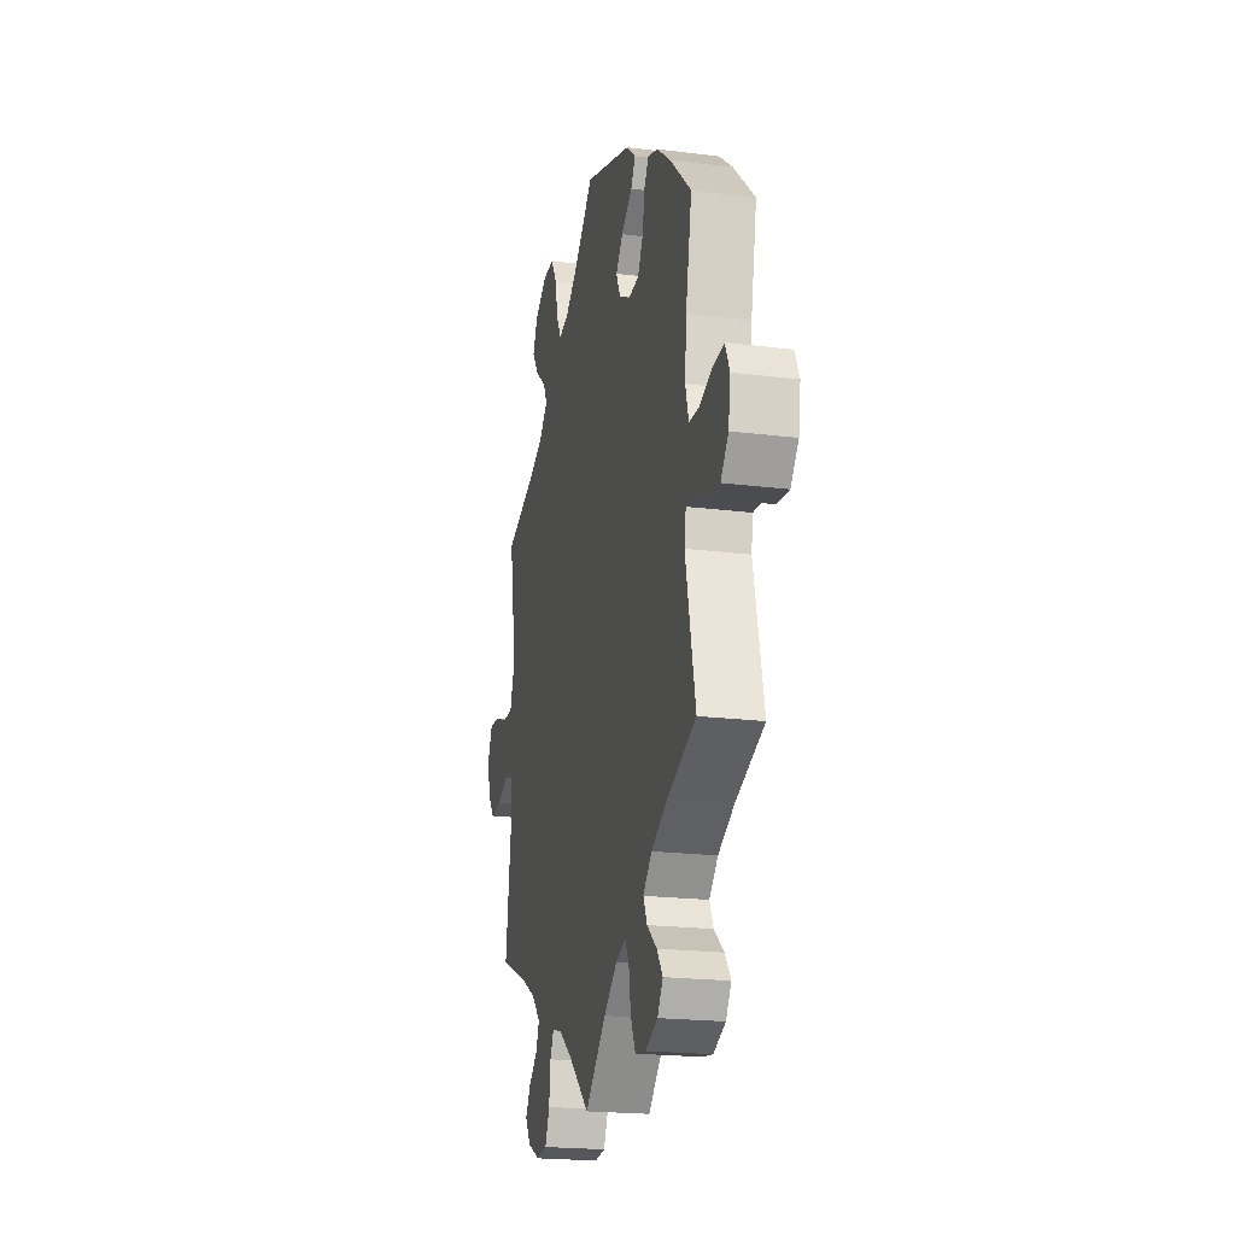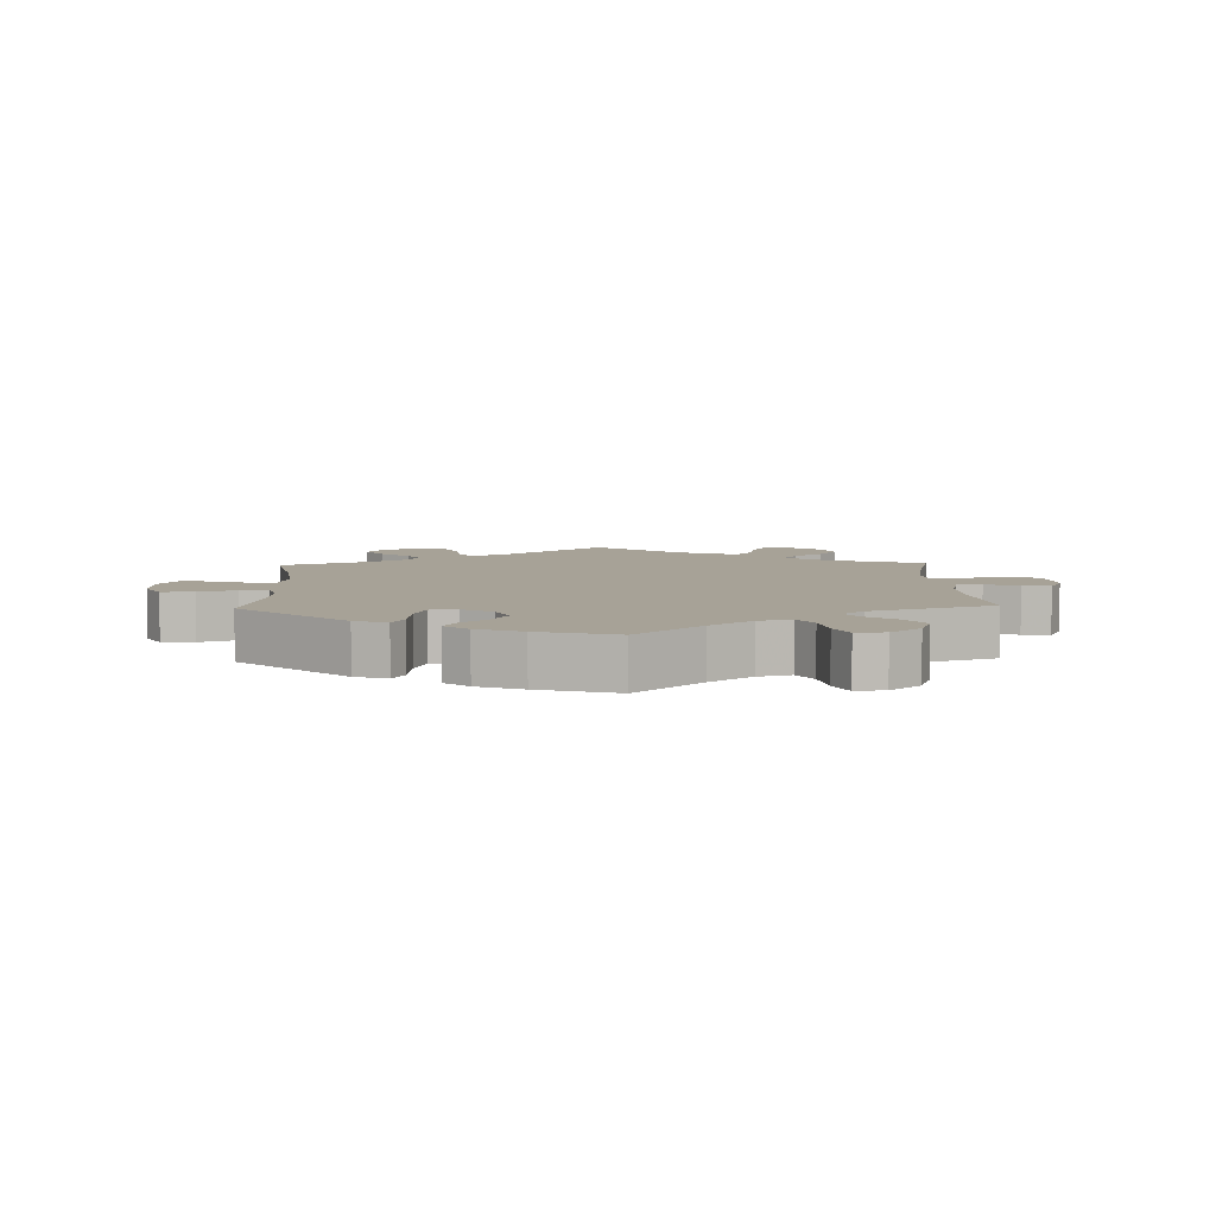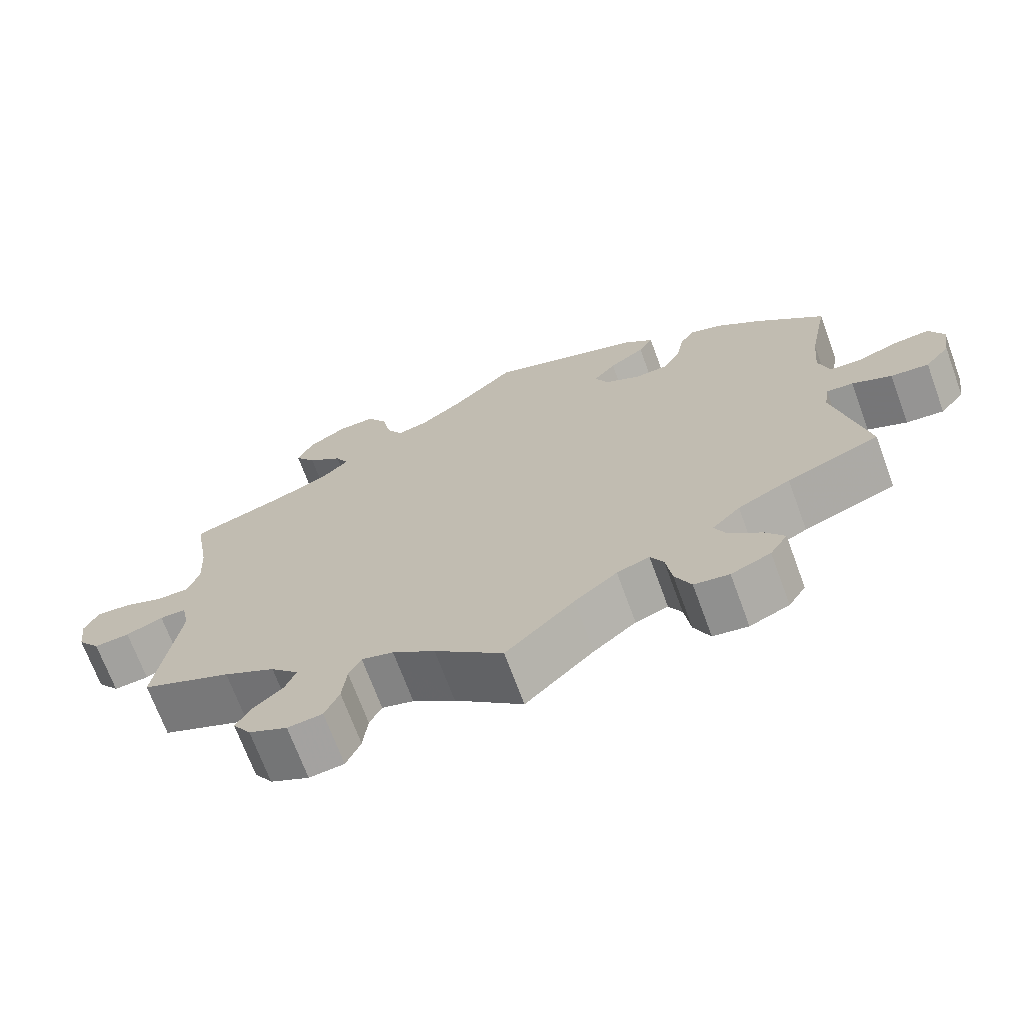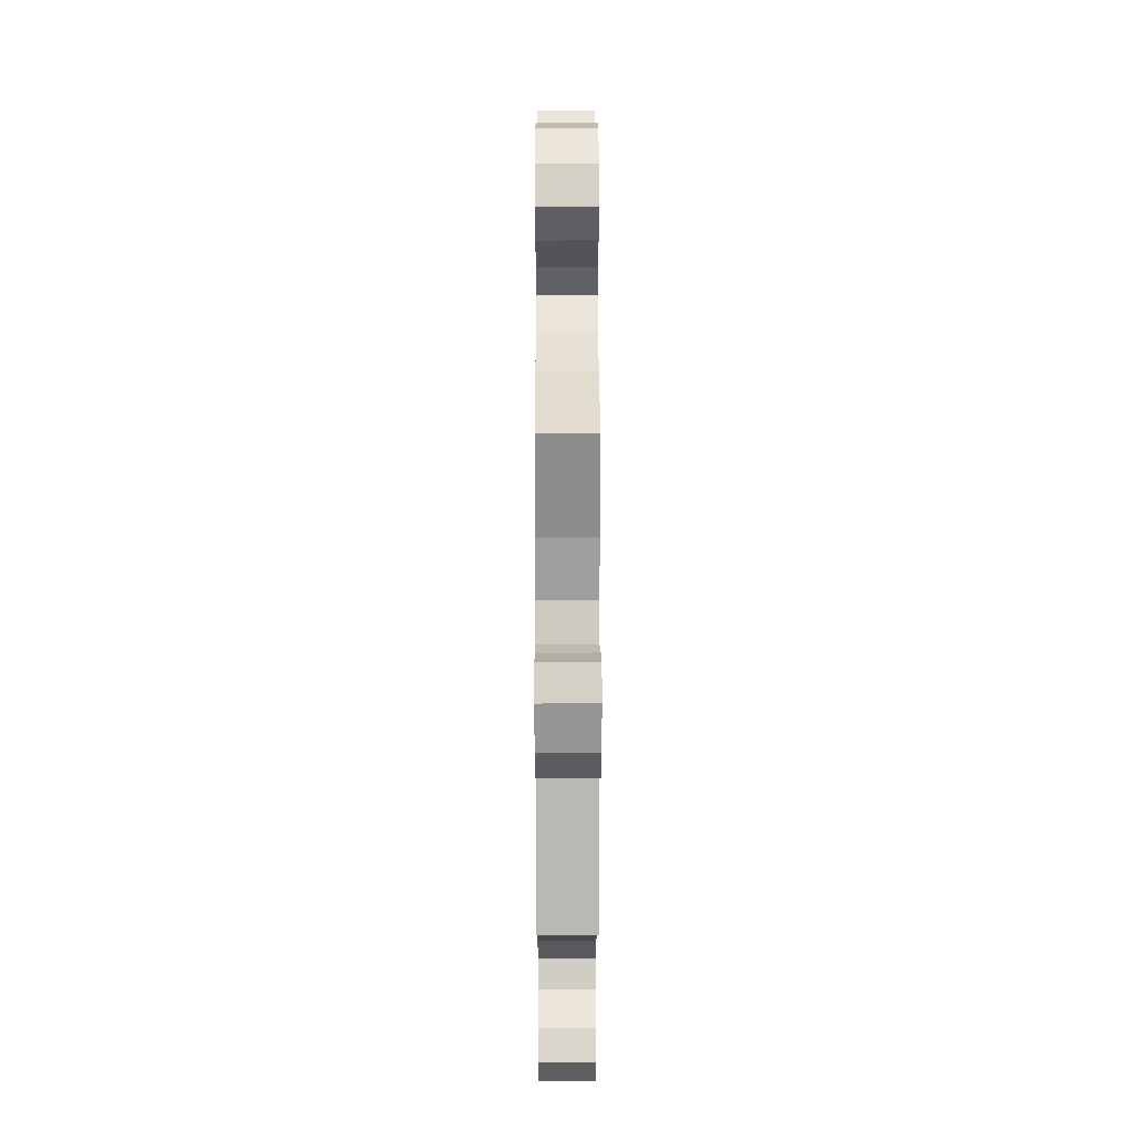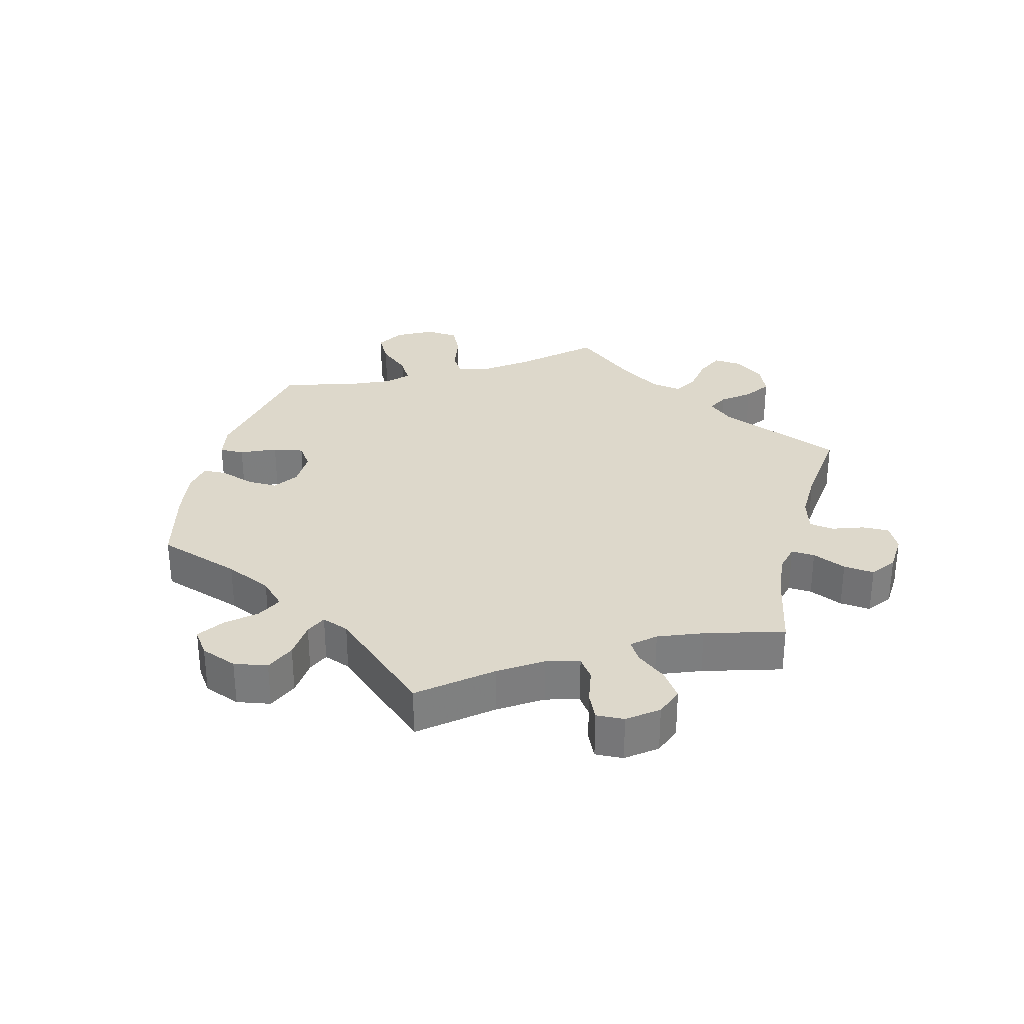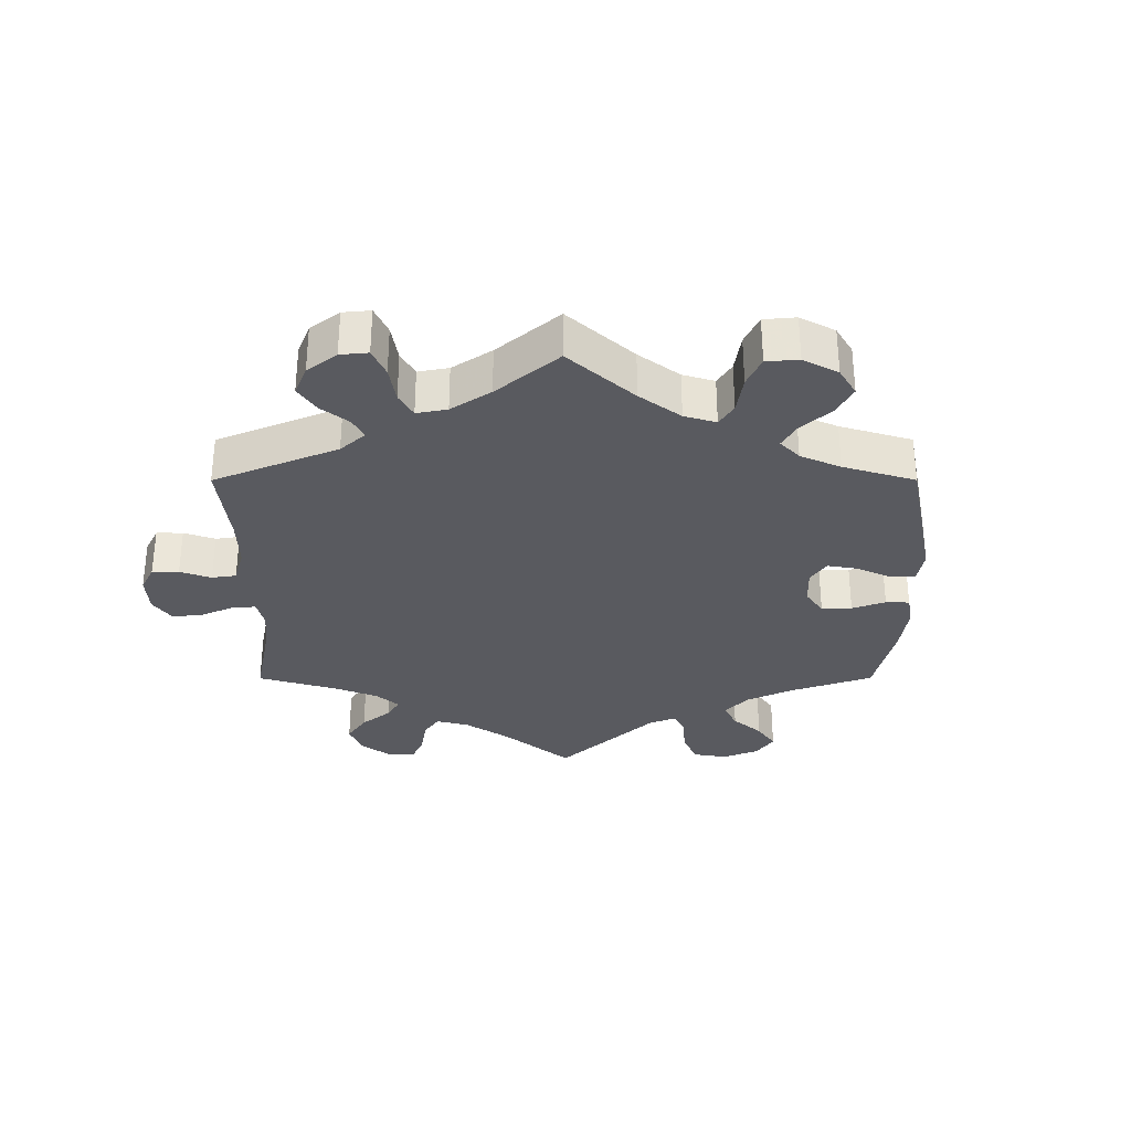
<metadata>
{"format":"obj","ext":"obj","renderer":"f3d","projection":"perspective","resolution":1024,"background":"white","views":[{"elev":-20.8,"azim":77.3,"up":"+Z"},{"elev":6.6,"azim":58.0,"up":"+Y"},{"elev":-70.1,"azim":20.2,"up":"+Z"},{"elev":15.5,"azim":-90.2,"up":"+Z"},{"elev":31.1,"azim":134.3,"up":"+Y"},{"elev":-31.9,"azim":-59.9,"up":"+Y"}]}
</metadata>
<code>
v 0.475 0.07 0.16
v 0.468 0.07 0.083
v 0.482 0.07 0.033
v 0.525 0.07 0.031
v 0.579 0.07 0.05
v 0.626 0.07 0.054
v 0.645 0.07 0.013
v 0.636 0.07 -0.045
v 0.603 0.07 -0.085
v 0.553 0.07 -0.08
v 0.501 0.07 -0.056
v 0.466 0.07 -0.053
v 0.459 0.07 -0.096
v 0.501 0.07 -0.288
v 0.379 0.07 -0.335
v 0.31 0.07 -0.37
v 0.273 0.07 -0.407
v 0.289 0.07 -0.442
v 0.331 0.07 -0.477
v 0.356 0.07 -0.512
v 0.333 0.07 -0.548
v 0.281 0.07 -0.57
v 0.235 0.07 -0.563
v 0.214 0.07 -0.518
v 0.206 0.07 -0.463
v 0.189 0.07 -0.431
v 0.146 0.07 -0.446
v 0.09 0.07 -0.491
v 0 0.07 -0.577
v -0.09 0.07 -0.498
v -0.146 0.07 -0.457
v -0.188 0.07 -0.445
v -0.204 0.07 -0.477
v -0.21 0.07 -0.532
v -0.229 0.07 -0.575
v -0.275 0.07 -0.58
v -0.326 0.07 -0.555
v -0.35 0.07 -0.518
v -0.329 0.07 -0.483
v -0.291 0.07 -0.45
v -0.277 0.07 -0.415
v -0.314 0.07 -0.376
v -0.382 0.07 -0.339
v -0.501 0.07 -0.288
v -0.473 0.07 -0.085
v -0.483 0.07 -0.036
v -0.518 0.07 -0.035
v -0.567 0.07 -0.055
v -0.614 0.07 -0.059
v -0.644 0.07 -0.02
v -0.651 0.07 0.036
v -0.633 0.07 0.075
v -0.587 0.07 0.071
v -0.534 0.07 0.051
v -0.492 0.07 0.051
v -0.476 0.07 0.096
v -0.48 0.07 0.168
v -0.501 0.07 0.289
v -0.375 0.07 0.331
v -0.304 0.07 0.362
v -0.267 0.07 0.397
v -0.285 0.07 0.432
v -0.331 0.07 0.469
v -0.359 0.07 0.51
v -0.338 0.07 0.555
v -0.287 0.07 0.587
v -0.238 0.07 0.588
v -0.212 0.07 0.545
v -0.2 0.07 0.486
v -0.179 0.07 0.449
v -0.138 0.07 0.459
v -0.084 0.07 0.499
v 0 0.07 0.578
v 0.203 0.07 0.509
v 0.243 0.07 0.475
v 0.224 0.07 0.443
v 0.177 0.07 0.409
v 0.147 0.07 0.373
v 0.165 0.07 0.335
v 0.213 0.07 0.309
v 0.258 0.07 0.313
v 0.28 0.07 0.354
v 0.29 0.07 0.407
v 0.309 0.07 0.438
v 0.353 0.07 0.422
v 0.411 0.07 0.376
v 0.501 0.07 0.29
v 0.475 0 0.16
v 0.468 0 0.083
v 0.482 0 0.033
v 0.525 0 0.031
v 0.579 0 0.05
v 0.626 0 0.054
v 0.645 0 0.013
v 0.636 0 -0.045
v 0.603 0 -0.085
v 0.553 0 -0.08
v 0.501 0 -0.056
v 0.466 0 -0.053
v 0.459 0 -0.096
v 0.501 0 -0.288
v 0.379 0 -0.335
v 0.31 0 -0.37
v 0.273 0 -0.407
v 0.289 0 -0.442
v 0.331 0 -0.477
v 0.356 0 -0.512
v 0.333 0 -0.548
v 0.281 0 -0.57
v 0.235 0 -0.563
v 0.214 0 -0.518
v 0.206 0 -0.463
v 0.189 0 -0.431
v 0.146 0 -0.446
v 0.09 0 -0.491
v 0 0 -0.577
v -0.09 0 -0.498
v -0.146 0 -0.457
v -0.188 0 -0.445
v -0.204 0 -0.477
v -0.21 0 -0.532
v -0.229 0 -0.575
v -0.275 0 -0.58
v -0.326 0 -0.555
v -0.35 0 -0.518
v -0.329 0 -0.483
v -0.291 0 -0.45
v -0.277 0 -0.415
v -0.314 0 -0.376
v -0.382 0 -0.339
v -0.501 0 -0.288
v -0.473 0 -0.085
v -0.483 0 -0.036
v -0.518 0 -0.035
v -0.567 0 -0.055
v -0.614 0 -0.059
v -0.644 0 -0.02
v -0.651 0 0.036
v -0.633 0 0.075
v -0.587 0 0.071
v -0.534 0 0.051
v -0.492 0 0.051
v -0.476 0 0.096
v -0.48 0 0.168
v -0.501 0 0.289
v -0.375 0 0.331
v -0.304 0 0.362
v -0.267 0 0.397
v -0.285 0 0.432
v -0.331 0 0.469
v -0.359 0 0.51
v -0.338 0 0.555
v -0.287 0 0.587
v -0.238 0 0.588
v -0.212 0 0.545
v -0.2 0 0.486
v -0.179 0 0.449
v -0.138 0 0.459
v -0.084 0 0.499
v 0 0 0.578
v 0.203 0 0.509
v 0.243 0 0.475
v 0.224 0 0.443
v 0.177 0 0.409
v 0.147 0 0.373
v 0.165 0 0.335
v 0.213 0 0.309
v 0.258 0 0.313
v 0.28 0 0.354
v 0.29 0 0.407
v 0.309 0 0.438
v 0.353 0 0.422
v 0.411 0 0.376
v 0.501 0 0.29
f 86 87 1
f 85 86 1 2
f 82 83 84 85
f 81 82 85 2
f 80 81 2 3
f 79 80 3
f 74 75 76 77
f 72 73 74 77
f 71 72 77 78
f 70 71 78 79
f 66 67 68 69
f 66 69 70
f 65 66 70
f 62 63 64 65
f 61 62 65 70
f 60 61 70 79
f 57 58 59
f 56 57 59 60
f 55 56 60 79
f 51 52 53 54
f 51 54 55
f 50 51 55
f 47 48 49 50
f 46 47 50 55
f 45 46 55 79
f 43 44 45 79
f 37 38 39 40
f 37 40 41
f 36 37 41
f 33 34 35 36
f 32 33 36 41
f 31 32 41 42
f 28 29 30
f 27 28 30 31
f 26 27 31 42
f 22 23 24 25
f 22 25 26
f 21 22 26
f 18 19 20 21
f 17 18 21 26
f 16 17 26 42
f 13 14 15
f 12 13 15 16
f 8 9 10 11
f 8 11 12
f 7 8 12
f 4 5 6 7
f 3 4 7 12
f 16 42 43 79
f 3 12 16 79
f 88 174 173
f 89 88 173 172
f 172 171 170 169
f 89 172 169 168
f 90 89 168 167
f 90 167 166
f 164 163 162 161
f 164 161 160 159
f 165 164 159 158
f 166 165 158 157
f 156 155 154 153
f 157 156 153
f 157 153 152
f 152 151 150 149
f 157 152 149 148
f 166 157 148 147
f 146 145 144
f 147 146 144 143
f 166 147 143 142
f 141 140 139 138
f 142 141 138
f 142 138 137
f 137 136 135 134
f 142 137 134 133
f 166 142 133 132
f 166 132 131 130
f 127 126 125 124
f 128 127 124
f 128 124 123
f 123 122 121 120
f 128 123 120 119
f 129 128 119 118
f 117 116 115
f 118 117 115 114
f 129 118 114 113
f 112 111 110 109
f 113 112 109
f 113 109 108
f 108 107 106 105
f 113 108 105 104
f 129 113 104 103
f 102 101 100
f 103 102 100 99
f 98 97 96 95
f 99 98 95
f 99 95 94
f 94 93 92 91
f 99 94 91 90
f 166 130 129 103
f 166 103 99 90
f 1 88 89 2
f 2 89 90 3
f 3 90 91 4
f 4 91 92 5
f 5 92 93 6
f 6 93 94 7
f 7 94 95 8
f 8 95 96 9
f 9 96 97 10
f 10 97 98 11
f 11 98 99 12
f 12 99 100 13
f 13 100 101 14
f 14 101 102 15
f 15 102 103 16
f 16 103 104 17
f 17 104 105 18
f 18 105 106 19
f 19 106 107 20
f 20 107 108 21
f 21 108 109 22
f 22 109 110 23
f 23 110 111 24
f 24 111 112 25
f 25 112 113 26
f 26 113 114 27
f 27 114 115 28
f 28 115 116 29
f 29 116 117 30
f 30 117 118 31
f 31 118 119 32
f 32 119 120 33
f 33 120 121 34
f 34 121 122 35
f 35 122 123 36
f 36 123 124 37
f 37 124 125 38
f 38 125 126 39
f 39 126 127 40
f 40 127 128 41
f 41 128 129 42
f 42 129 130 43
f 43 130 131 44
f 44 131 132 45
f 45 132 133 46
f 46 133 134 47
f 47 134 135 48
f 48 135 136 49
f 49 136 137 50
f 50 137 138 51
f 51 138 139 52
f 52 139 140 53
f 53 140 141 54
f 54 141 142 55
f 55 142 143 56
f 56 143 144 57
f 57 144 145 58
f 58 145 146 59
f 59 146 147 60
f 60 147 148 61
f 61 148 149 62
f 62 149 150 63
f 63 150 151 64
f 64 151 152 65
f 65 152 153 66
f 66 153 154 67
f 67 154 155 68
f 68 155 156 69
f 69 156 157 70
f 70 157 158 71
f 71 158 159 72
f 72 159 160 73
f 73 160 161 74
f 74 161 162 75
f 75 162 163 76
f 76 163 164 77
f 77 164 165 78
f 78 165 166 79
f 79 166 167 80
f 80 167 168 81
f 81 168 169 82
f 82 169 170 83
f 83 170 171 84
f 84 171 172 85
f 85 172 173 86
f 86 173 174 87
f 87 174 88 1

</code>
